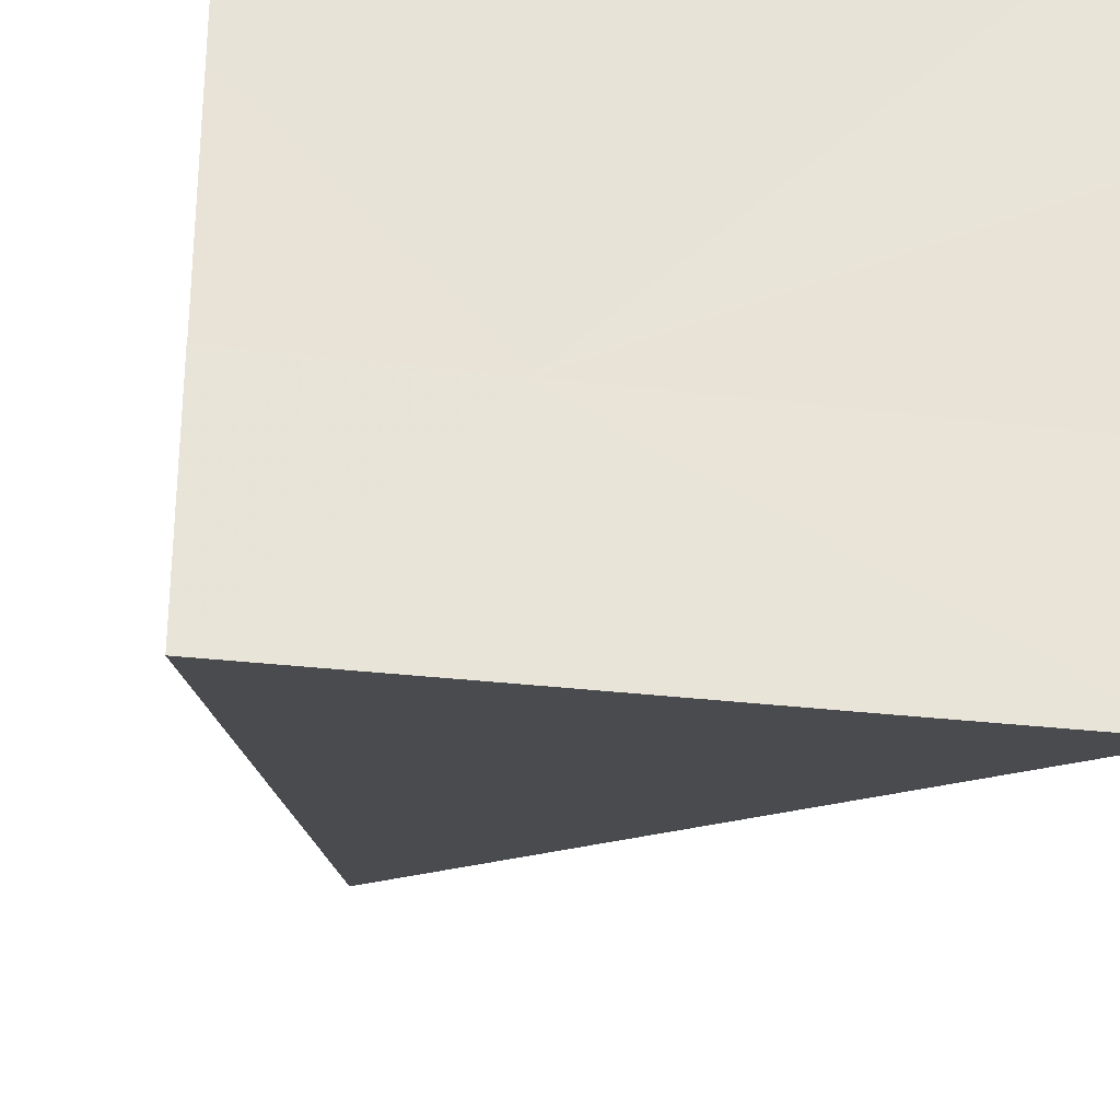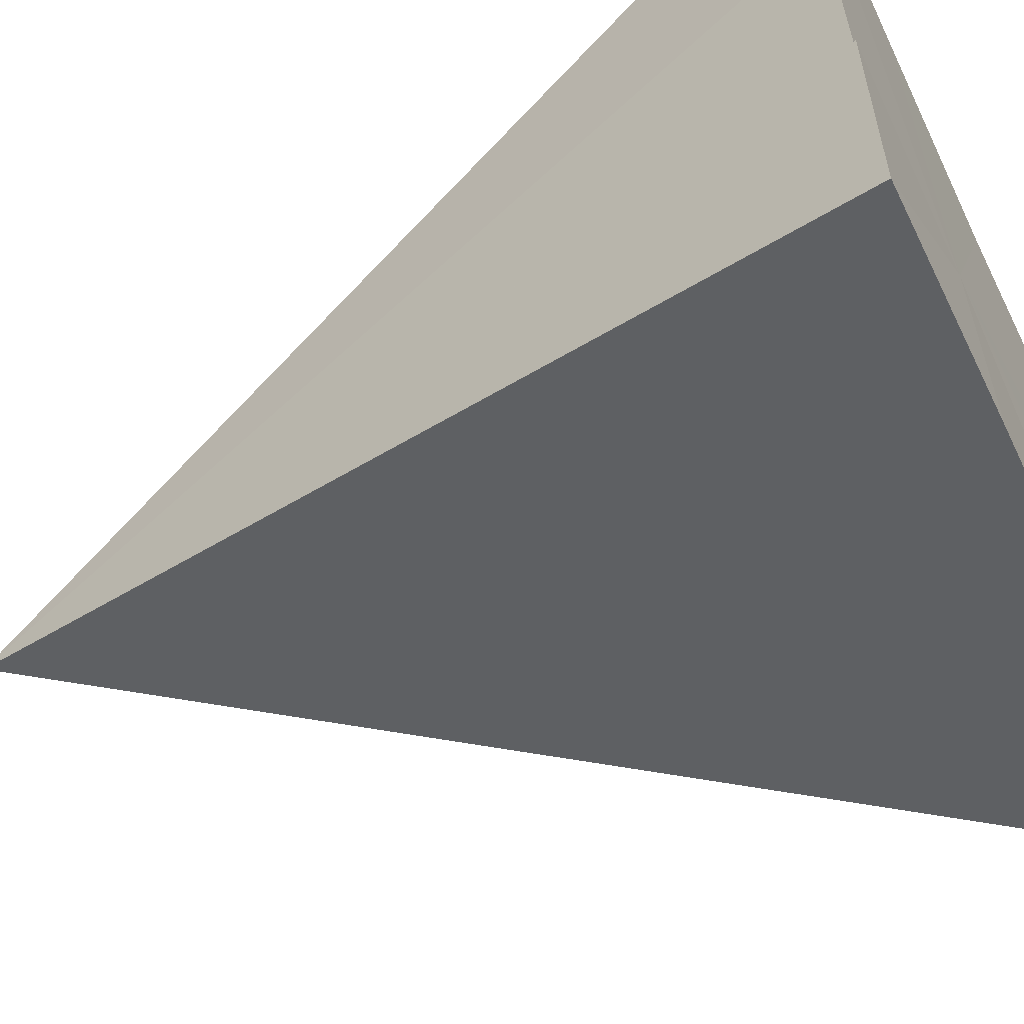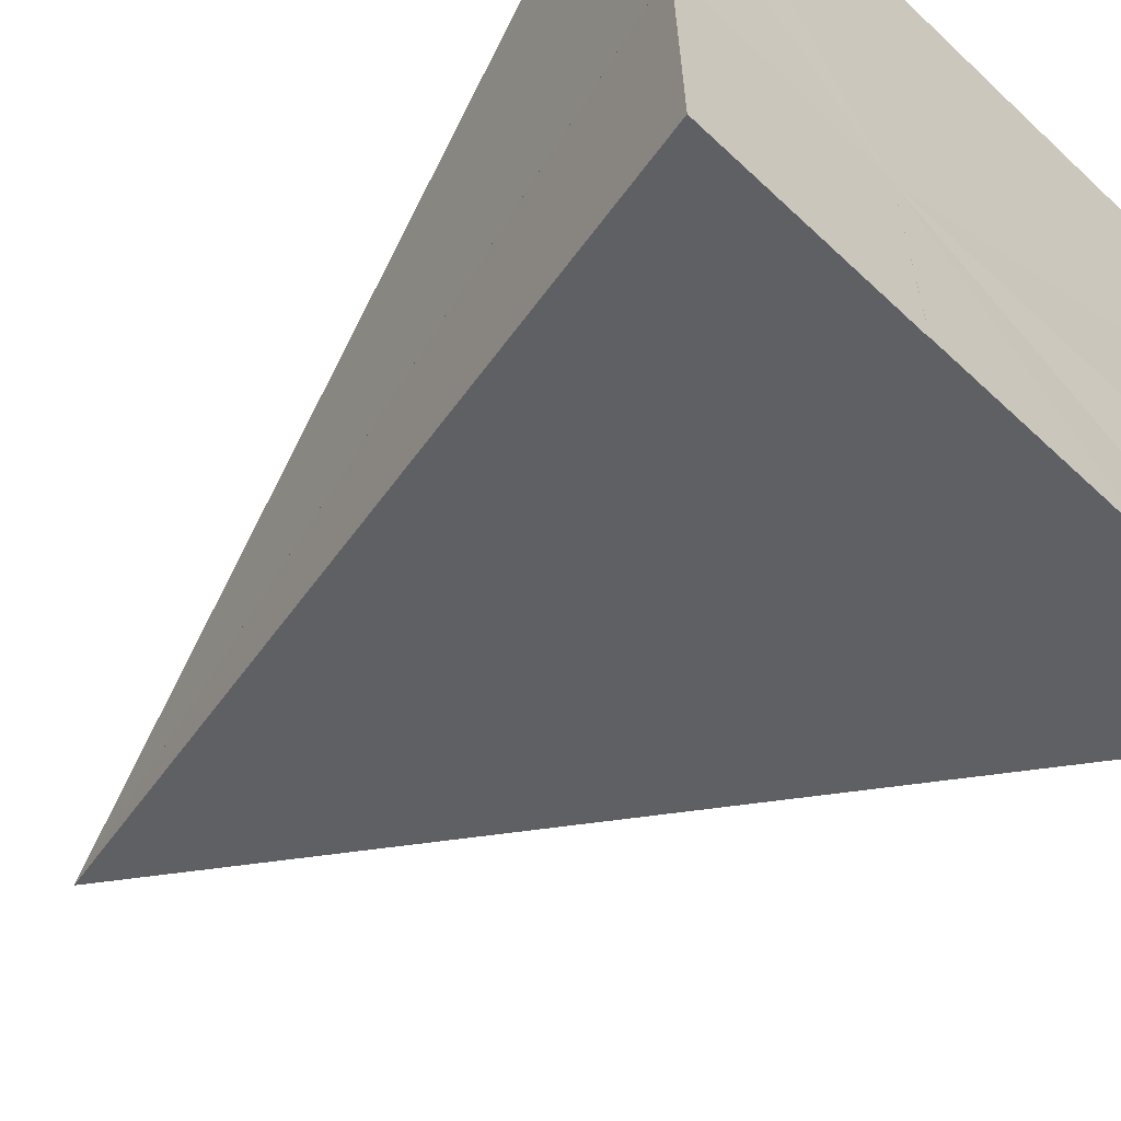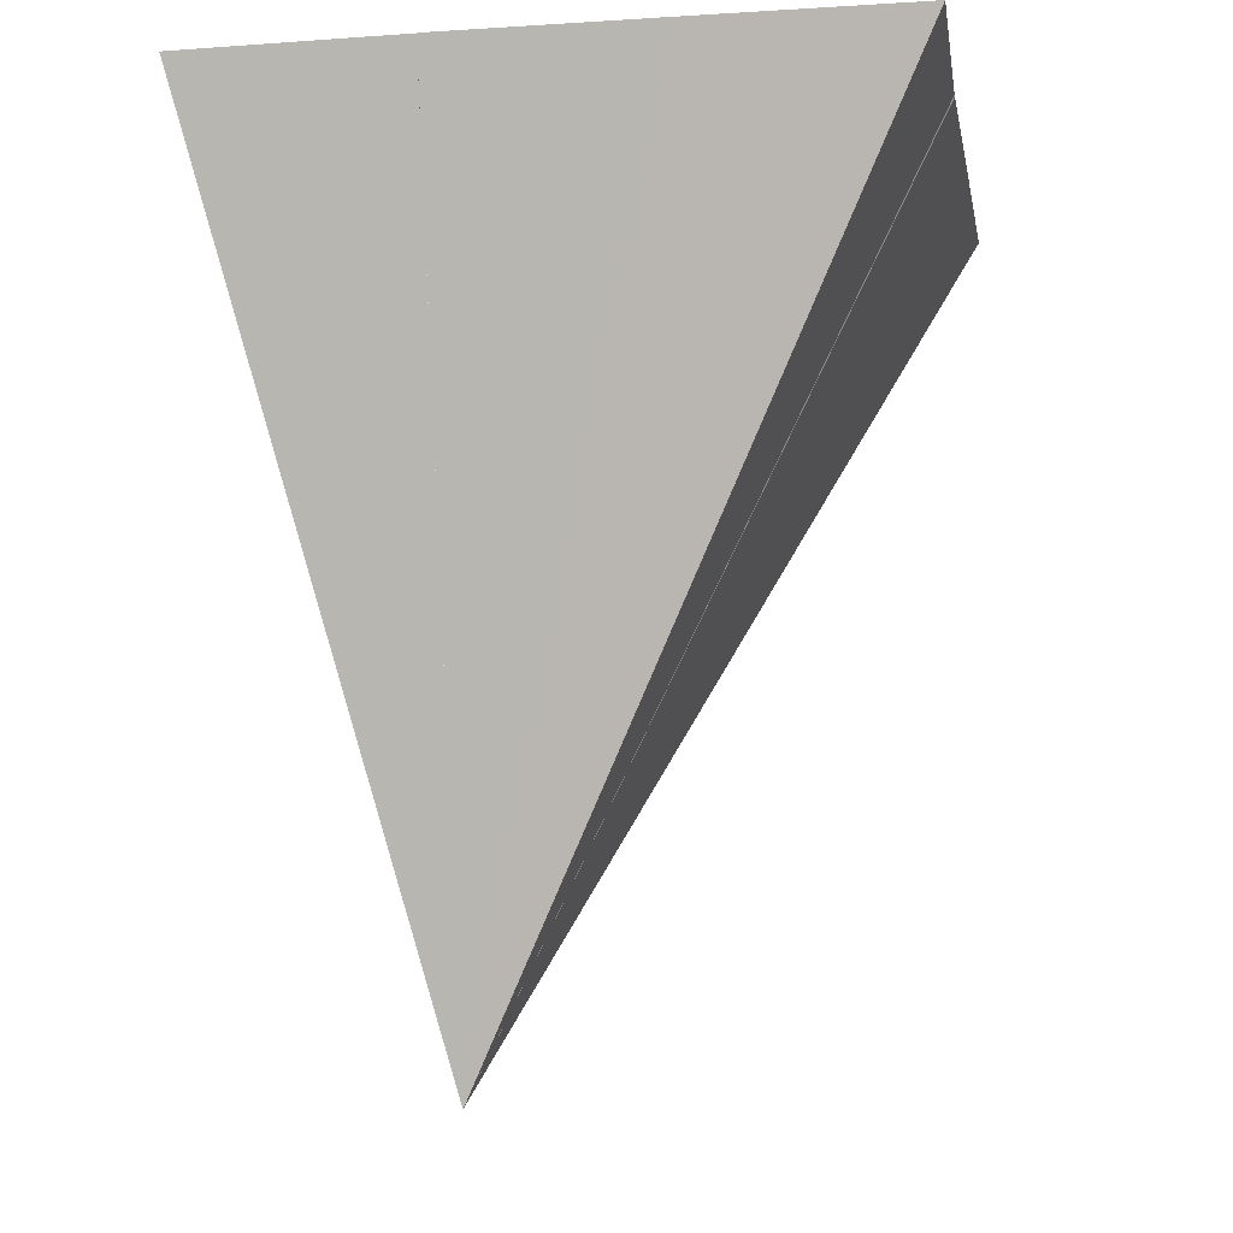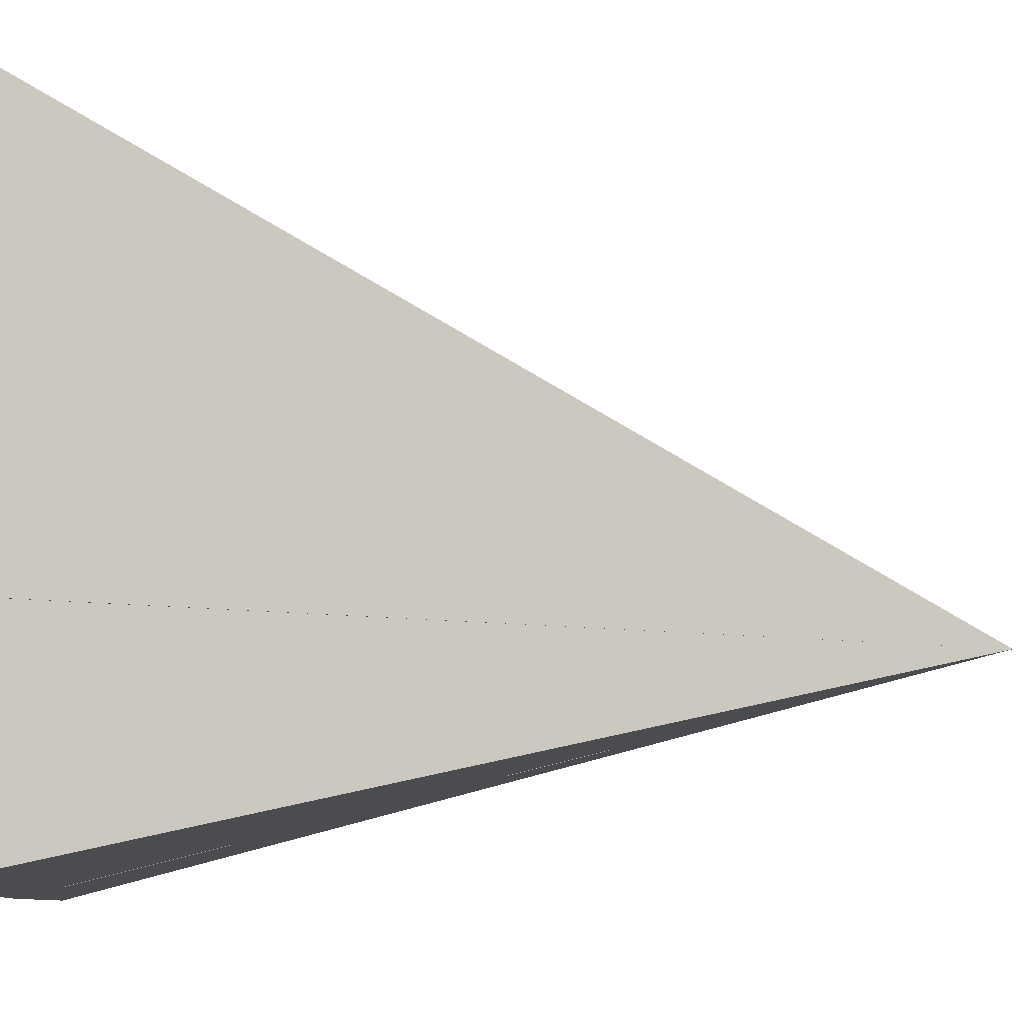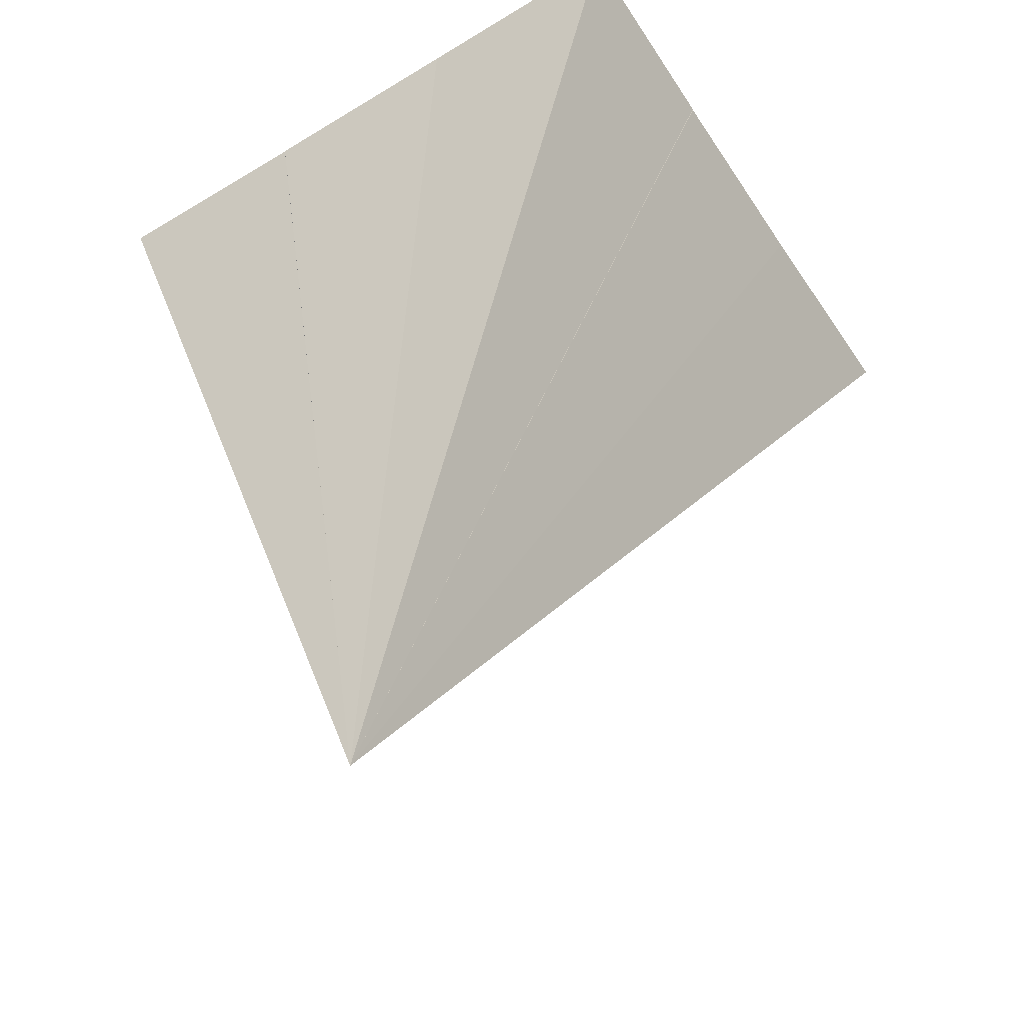
<metadata>
{"format":"obj","ext":"obj","renderer":"f3d","projection":"perspective","resolution":1024,"background":"white","views":[{"elev":-27.9,"azim":-11.0,"up":"+Y"},{"elev":-56.3,"azim":-64.4,"up":"+Y"},{"elev":-56.1,"azim":-44.6,"up":"+Y"},{"elev":-8.8,"azim":10.0,"up":"+Z"},{"elev":-8.5,"azim":91.6,"up":"+Y"},{"elev":-53.8,"azim":33.1,"up":"+Z"}]}
</metadata>
<code>
o 29944
v 2201 1895 6.074
v 2201 1895 6.074
v 2201 1895 6.034
v 2201 1895 6.074
v 2201 1895 6.074
v 2201 1895 6.074
v 2201 1895 6.074
v 2201 1895 6.074
v 2201 1895 6.034
v 2201 1895 6.074
v 2201 1895 6.074
v 2201 1895 6.074
v 2201 1895 6.074
v 2201 1895 6.074
v 2201 1895 6.034
v 2201 1895 6.074
v 2201 1895 6.074
v 2201 1895 6.074
v 2201 1895 6.074
v 2201 1895 6.074
v 2201 1895 6.074
v 2201 1895 6.074
v 2201 1895 6.074
v 2201 1895 6.034
v 2201 1895 6.074
v 2201 1895 6.074
v 2201 1895 6.074
v 2201 1895 6.074
v 2201 1895 6.074
v 2201 1895 6.074
v 2201 1895 6.074
v 2201 1895 6.074
v 2201 1895 6.074
v 2201 1895 6.074
v 2201 1895 6.074
v 2201 1895 6.074
v 2201 1895 6.074
v 2201 1895 6.074
v 2201 1895 6.074
v 2201 1895 6.074
v 2201 1895 6.074
v 2201 1895 6.074
v 2201 1895 6.074
v 2201 1895 6.074
v 2201 1895 6.074
v 2201 1895 6.074
v 2201 1895 6.074
f 1 2 3
f 2 4 3
f 4 5 3
f 6 7 3
f 5 8 9
f 10 11 9
f 12 13 9
f 14 6 15
f 16 12 15
f 17 18 15
f 16 19 20
f 21 19 22
f 21 23 24
f 25 26 24
f 27 28 24
f 29 30 24
f 27 31 32
f 29 31 33
f 22 34 35
f 35 34 36
f 20 34 37
f 37 34 38
f 39 34 40
f 40 34 41
f 41 34 42
f 43 34 44
f 42 45 46
f 44 45 47

</code>
